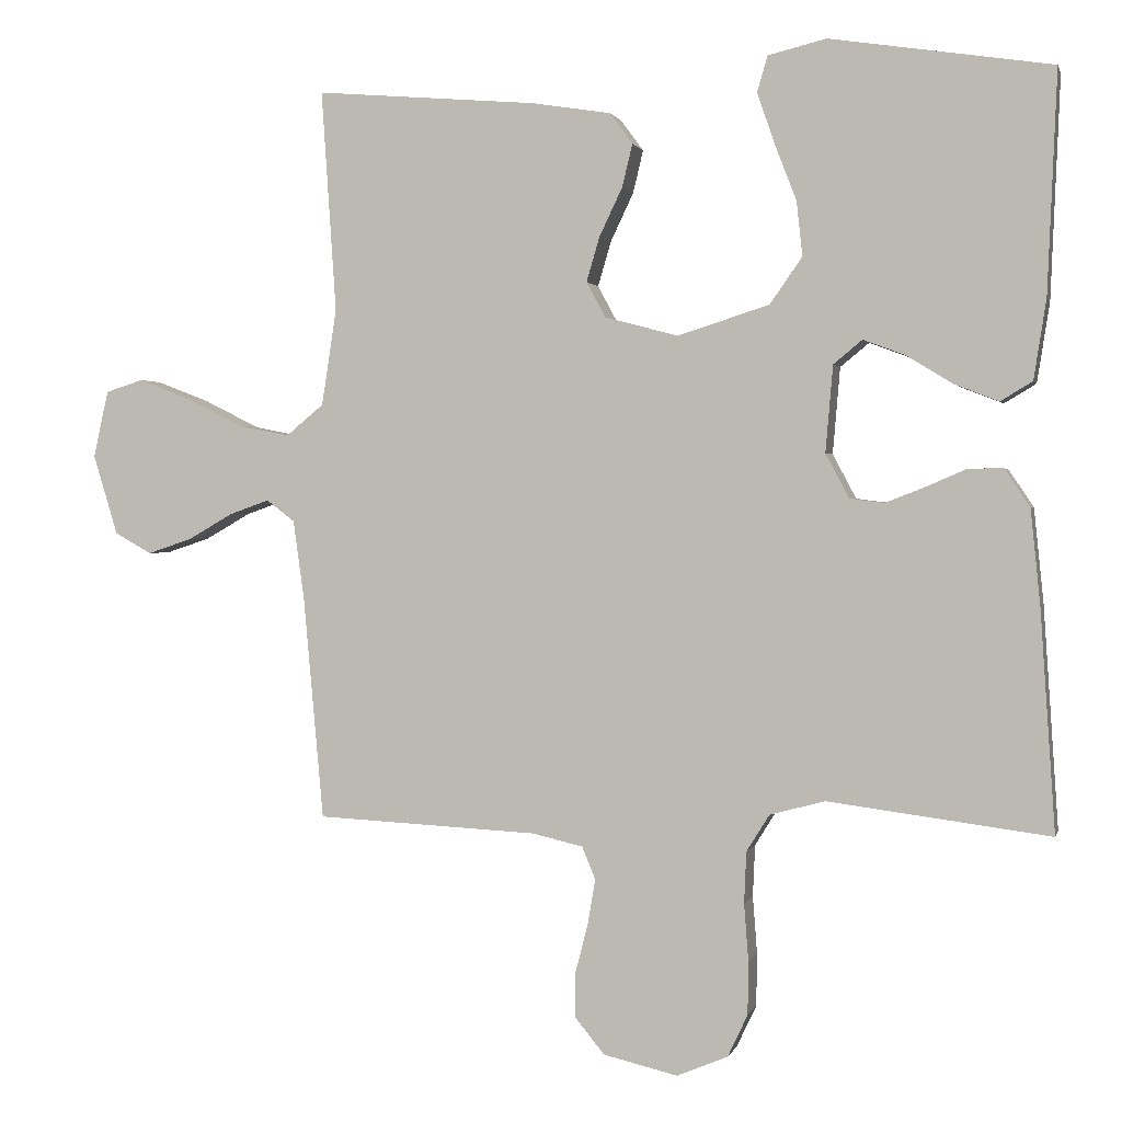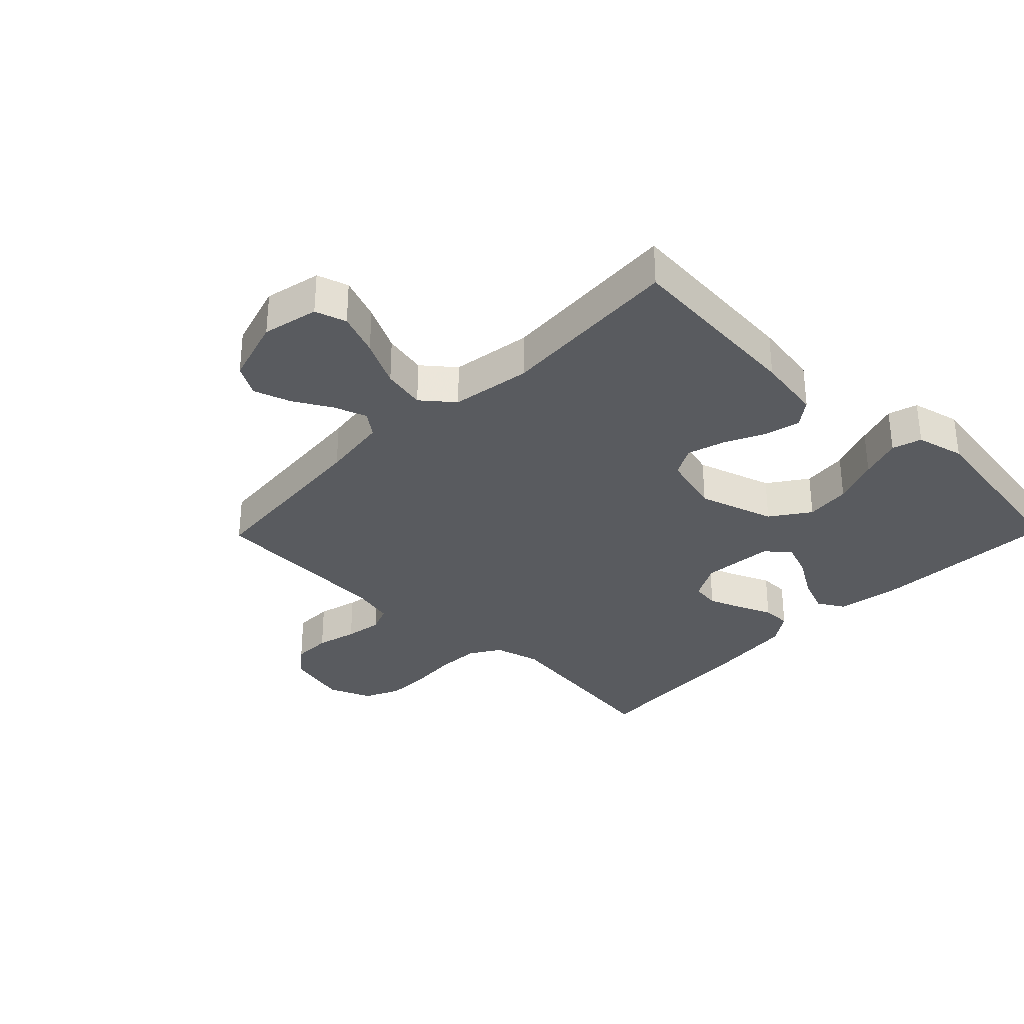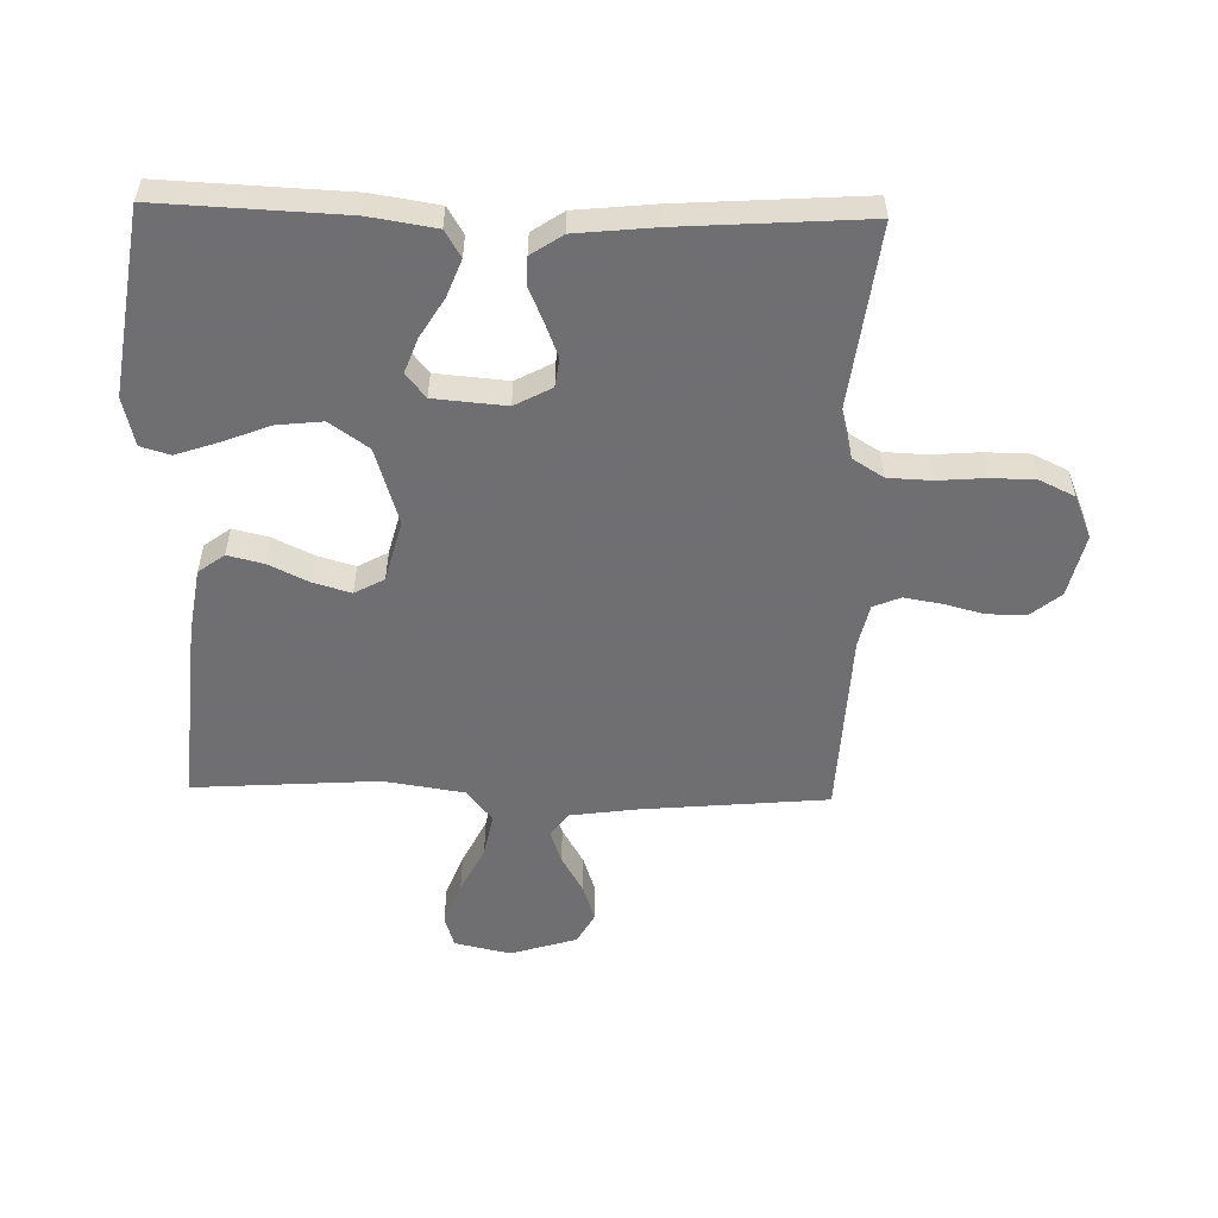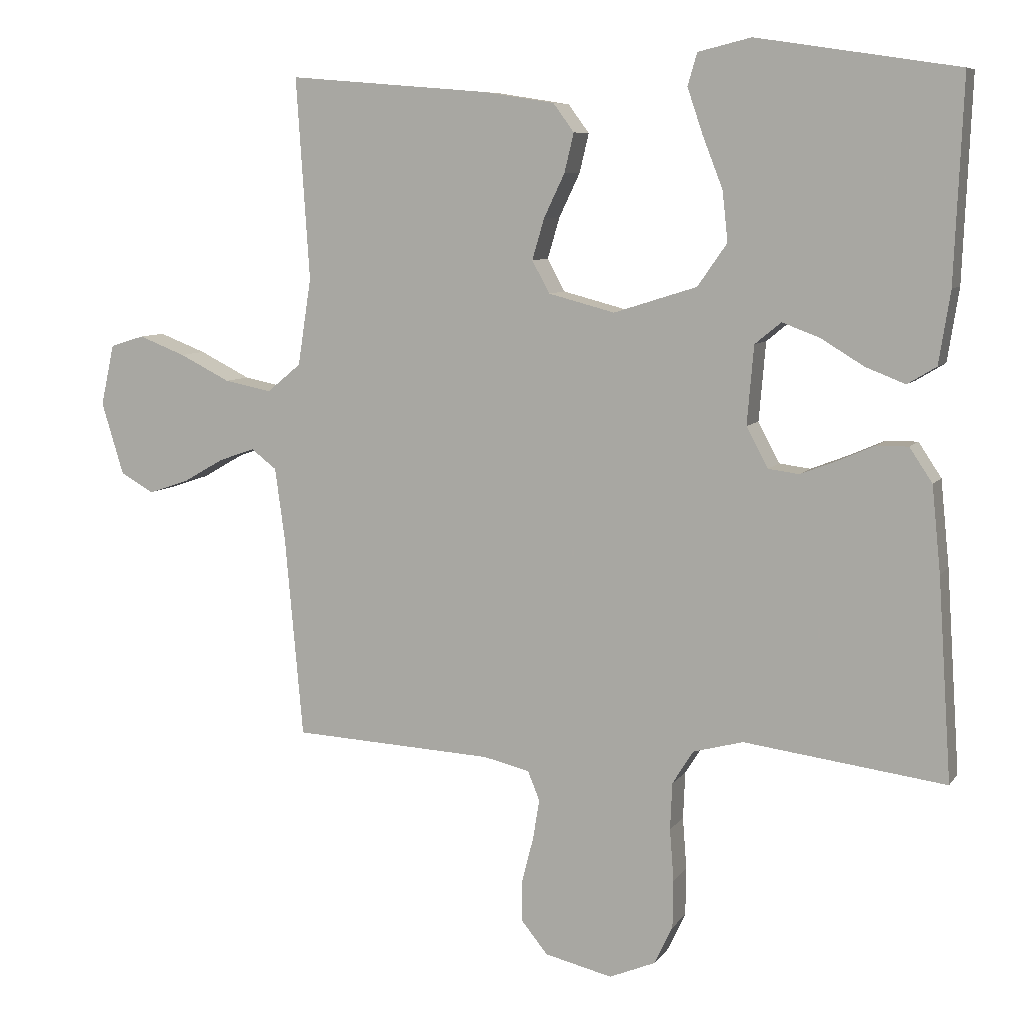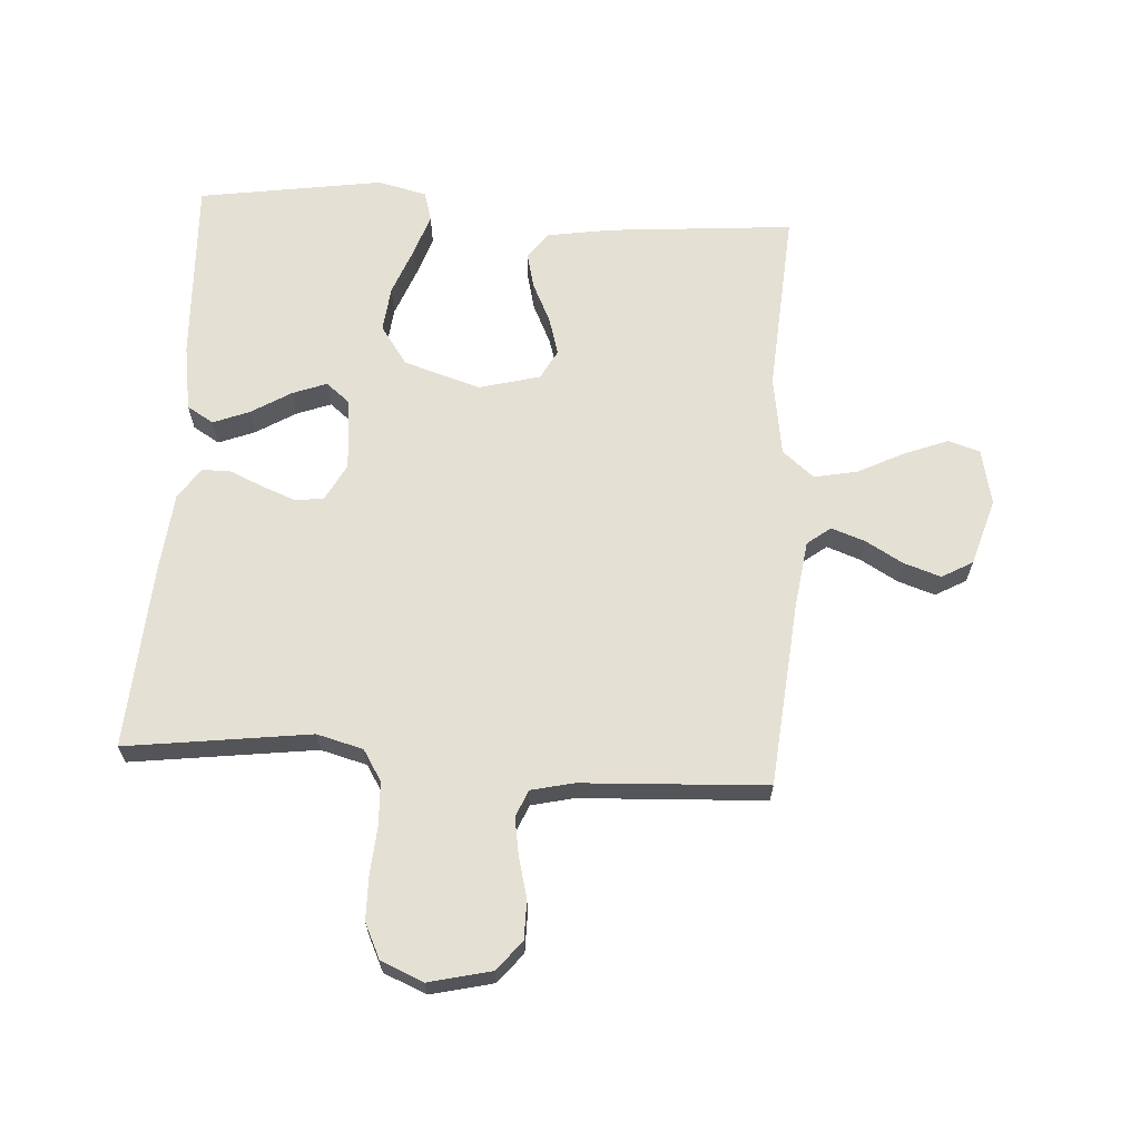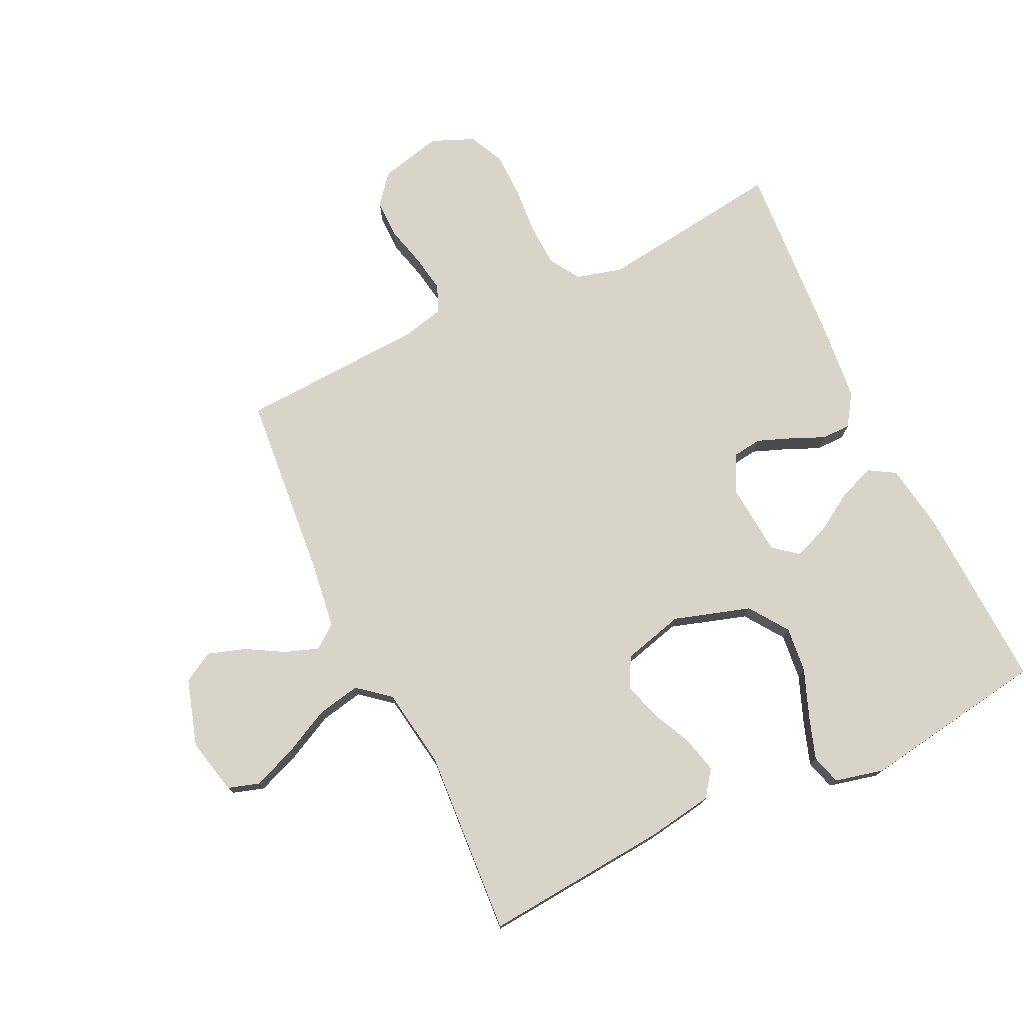
<metadata>
{"format":"obj","ext":"obj","renderer":"f3d","projection":"perspective","resolution":1024,"background":"white","views":[{"elev":1.1,"azim":13.6,"up":"+Z"},{"elev":-32.4,"azim":-44.3,"up":"+Y"},{"elev":-54.7,"azim":88.6,"up":"+Y"},{"elev":7.7,"azim":19.7,"up":"+Z"},{"elev":65.3,"azim":-176.4,"up":"+Y"},{"elev":75.7,"azim":-25.6,"up":"+Y"}]}
</metadata>
<code>
v -0.5 0.07 -0.5
v -0.527 0.07 -0.2
v -0.542 0.07 -0.091
v -0.58 0.07 -0.062
v -0.634 0.07 -0.081
v -0.695 0.07 -0.116
v -0.755 0.07 -0.136
v -0.805 0.07 -0.108
v -0.838 0.07 0
v -0.818 0.07 0.091
v -0.767 0.07 0.107
v -0.697 0.07 0.08
v -0.621 0.07 0.042
v -0.551 0.07 0.028
v -0.5 0.07 0.07
v -0.48 0.07 0.2
v -0.5 0.07 0.5
v -0.2 0.07 0.475
v -0.093 0.07 0.458
v -0.062 0.07 0.416
v -0.076 0.07 0.358
v -0.107 0.07 0.293
v -0.125 0.07 0.232
v -0.099 0.07 0.184
v 0 0.07 0.158
v 0.124 0.07 0.197
v 0.168 0.07 0.26
v 0.16 0.07 0.334
v 0.13 0.07 0.411
v 0.107 0.07 0.479
v 0.121 0.07 0.527
v 0.2 0.07 0.546
v 0.5 0.07 0.5
v 0.487 0.07 0.2
v 0.47 0.07 0.092
v 0.427 0.07 0.066
v 0.368 0.07 0.089
v 0.304 0.07 0.128
v 0.248 0.07 0.149
v 0.209 0.07 0.117
v 0.199 0.07 0
v 0.231 0.07 -0.06
v 0.277 0.07 -0.066
v 0.331 0.07 -0.045
v 0.386 0.07 -0.021
v 0.433 0.07 -0.021
v 0.467 0.07 -0.072
v 0.48 0.07 -0.2
v 0.5 0.07 -0.5
v 0.2 0.07 -0.461
v 0.125 0.07 -0.481
v 0.094 0.07 -0.531
v 0.091 0.07 -0.601
v 0.097 0.07 -0.678
v 0.096 0.07 -0.75
v 0.069 0.07 -0.807
v 0 0.07 -0.836
v -0.101 0.07 -0.812
v -0.14 0.07 -0.764
v -0.14 0.07 -0.701
v -0.123 0.07 -0.635
v -0.113 0.07 -0.575
v -0.131 0.07 -0.531
v -0.2 0.07 -0.515
v -0.5 0 -0.5
v -0.527 0 -0.2
v -0.542 0 -0.091
v -0.58 0 -0.062
v -0.634 0 -0.081
v -0.695 0 -0.116
v -0.755 0 -0.136
v -0.805 0 -0.108
v -0.838 0 0
v -0.818 0 0.091
v -0.767 0 0.107
v -0.697 0 0.08
v -0.621 0 0.042
v -0.551 0 0.028
v -0.5 0 0.07
v -0.48 0 0.2
v -0.5 0 0.5
v -0.2 0 0.475
v -0.093 0 0.458
v -0.062 0 0.416
v -0.076 0 0.358
v -0.107 0 0.293
v -0.125 0 0.232
v -0.099 0 0.184
v 0 0 0.158
v 0.124 0 0.197
v 0.168 0 0.26
v 0.16 0 0.334
v 0.13 0 0.411
v 0.107 0 0.479
v 0.121 0 0.527
v 0.2 0 0.546
v 0.5 0 0.5
v 0.487 0 0.2
v 0.47 0 0.092
v 0.427 0 0.066
v 0.368 0 0.089
v 0.304 0 0.128
v 0.248 0 0.149
v 0.209 0 0.117
v 0.199 0 0
v 0.231 0 -0.06
v 0.277 0 -0.066
v 0.331 0 -0.045
v 0.386 0 -0.021
v 0.433 0 -0.021
v 0.467 0 -0.072
v 0.48 0 -0.2
v 0.5 0 -0.5
v 0.2 0 -0.461
v 0.125 0 -0.481
v 0.094 0 -0.531
v 0.091 0 -0.601
v 0.097 0 -0.678
v 0.096 0 -0.75
v 0.069 0 -0.807
v 0 0 -0.836
v -0.101 0 -0.812
v -0.14 0 -0.764
v -0.14 0 -0.701
v -0.123 0 -0.635
v -0.113 0 -0.575
v -0.131 0 -0.531
v -0.2 0 -0.515
f 58 59 60 61
f 58 61 62
f 57 58 62
f 56 57 62 63
f 53 54 55 56
f 52 53 56 63
f 47 48 49 50
f 47 50 51
f 44 45 46 47
f 43 44 47 51
f 42 43 51 52
f 35 36 37 38
f 35 38 39
f 34 35 39
f 33 34 39
f 32 33 39 40
f 28 29 30 31
f 28 31 32 40
f 19 20 21 22
f 19 22 23
f 16 17 18 19
f 15 16 19 23
f 14 15 23 24
f 10 11 12 13
f 8 9 10 13
f 8 13 14
f 5 6 7 8
f 4 5 8 14
f 3 4 14 24
f 64 1 2
f 41 42 52 63
f 27 28 40 41
f 26 27 41 63
f 25 26 63 64
f 24 25 64
f 2 3 24 64
f 125 124 123 122
f 126 125 122
f 126 122 121
f 127 126 121 120
f 120 119 118 117
f 127 120 117 116
f 114 113 112 111
f 115 114 111
f 111 110 109 108
f 115 111 108 107
f 116 115 107 106
f 102 101 100 99
f 103 102 99
f 103 99 98
f 103 98 97
f 104 103 97 96
f 95 94 93 92
f 104 96 95 92
f 86 85 84 83
f 87 86 83
f 83 82 81 80
f 87 83 80 79
f 88 87 79 78
f 77 76 75 74
f 77 74 73 72
f 78 77 72
f 72 71 70 69
f 78 72 69 68
f 88 78 68 67
f 66 65 128
f 127 116 106 105
f 105 104 92 91
f 127 105 91 90
f 128 127 90 89
f 128 89 88
f 128 88 67 66
f 1 65 66 2
f 2 66 67 3
f 3 67 68 4
f 4 68 69 5
f 5 69 70 6
f 6 70 71 7
f 7 71 72 8
f 8 72 73 9
f 9 73 74 10
f 10 74 75 11
f 11 75 76 12
f 12 76 77 13
f 13 77 78 14
f 14 78 79 15
f 15 79 80 16
f 16 80 81 17
f 17 81 82 18
f 18 82 83 19
f 19 83 84 20
f 20 84 85 21
f 21 85 86 22
f 22 86 87 23
f 23 87 88 24
f 24 88 89 25
f 25 89 90 26
f 26 90 91 27
f 27 91 92 28
f 28 92 93 29
f 29 93 94 30
f 30 94 95 31
f 31 95 96 32
f 32 96 97 33
f 33 97 98 34
f 34 98 99 35
f 35 99 100 36
f 36 100 101 37
f 37 101 102 38
f 38 102 103 39
f 39 103 104 40
f 40 104 105 41
f 41 105 106 42
f 42 106 107 43
f 43 107 108 44
f 44 108 109 45
f 45 109 110 46
f 46 110 111 47
f 47 111 112 48
f 48 112 113 49
f 49 113 114 50
f 50 114 115 51
f 51 115 116 52
f 52 116 117 53
f 53 117 118 54
f 54 118 119 55
f 55 119 120 56
f 56 120 121 57
f 57 121 122 58
f 58 122 123 59
f 59 123 124 60
f 60 124 125 61
f 61 125 126 62
f 62 126 127 63
f 63 127 128 64
f 64 128 65 1

</code>
